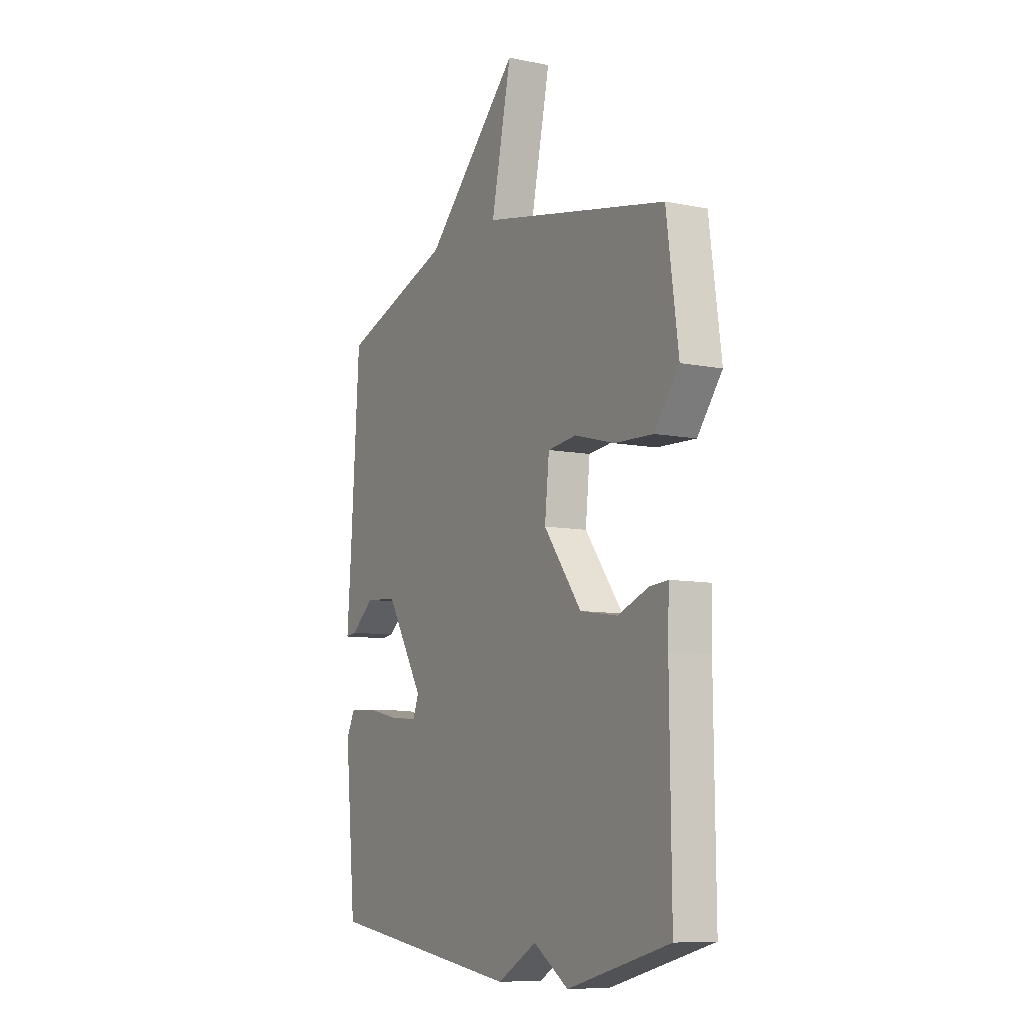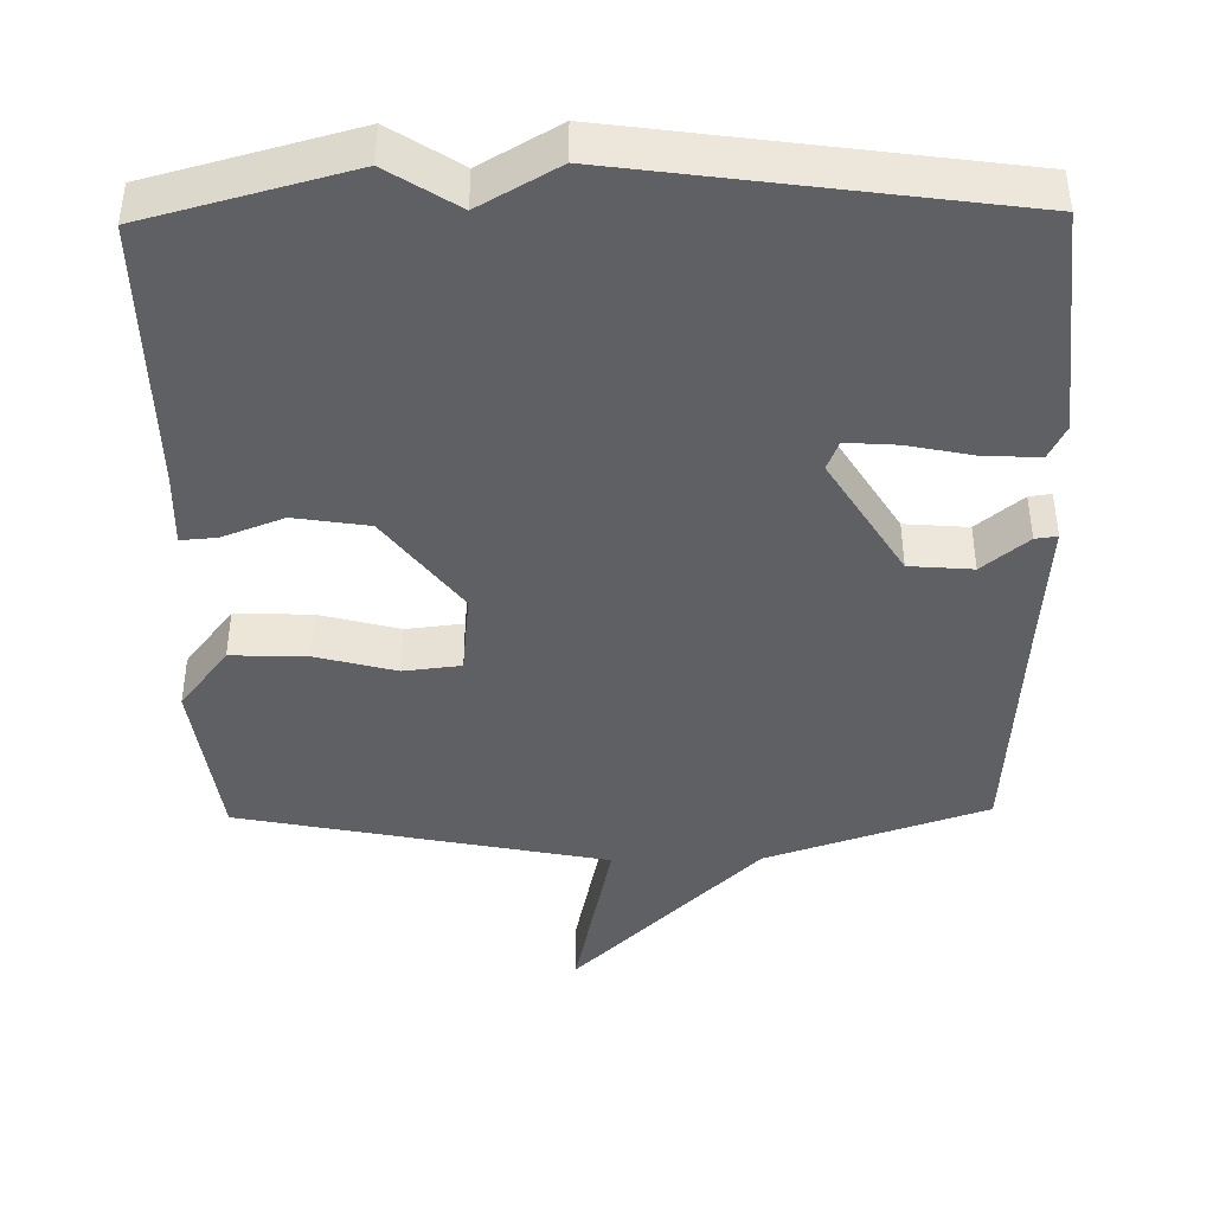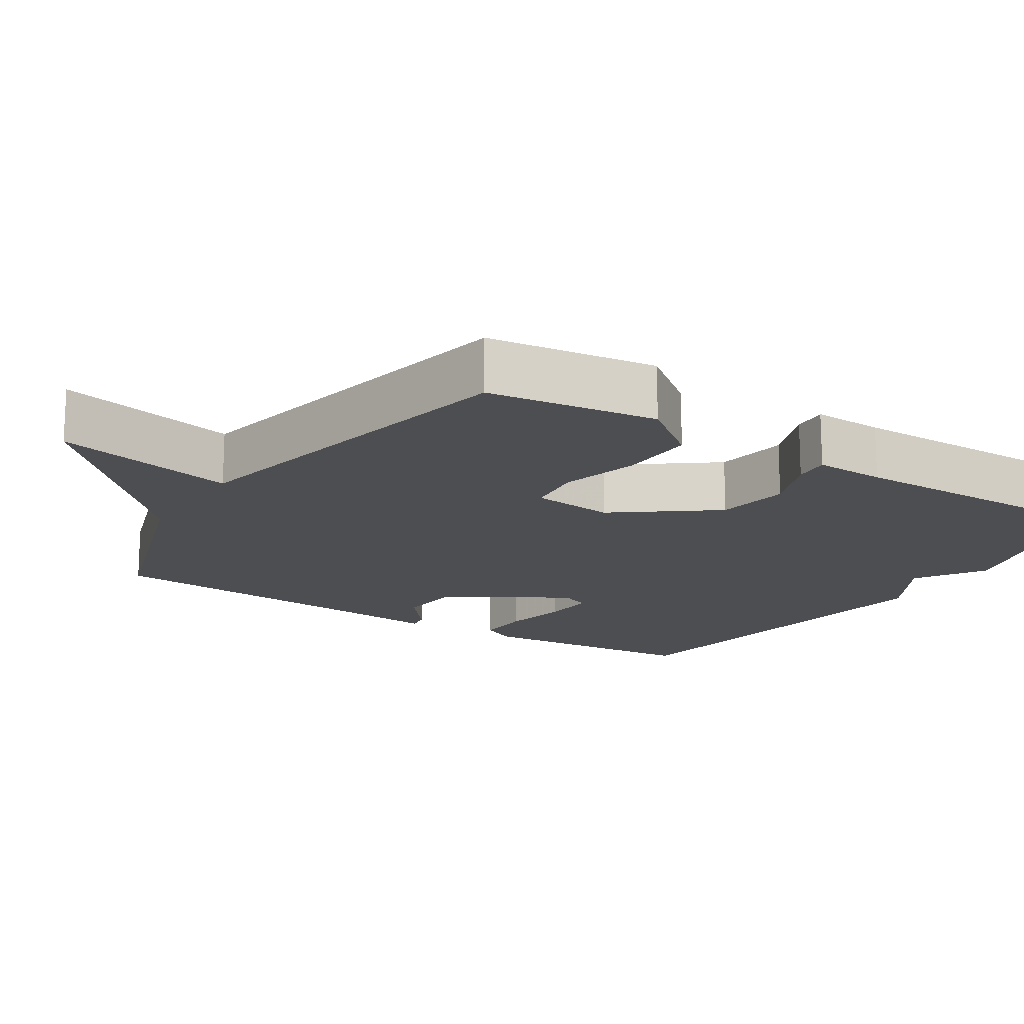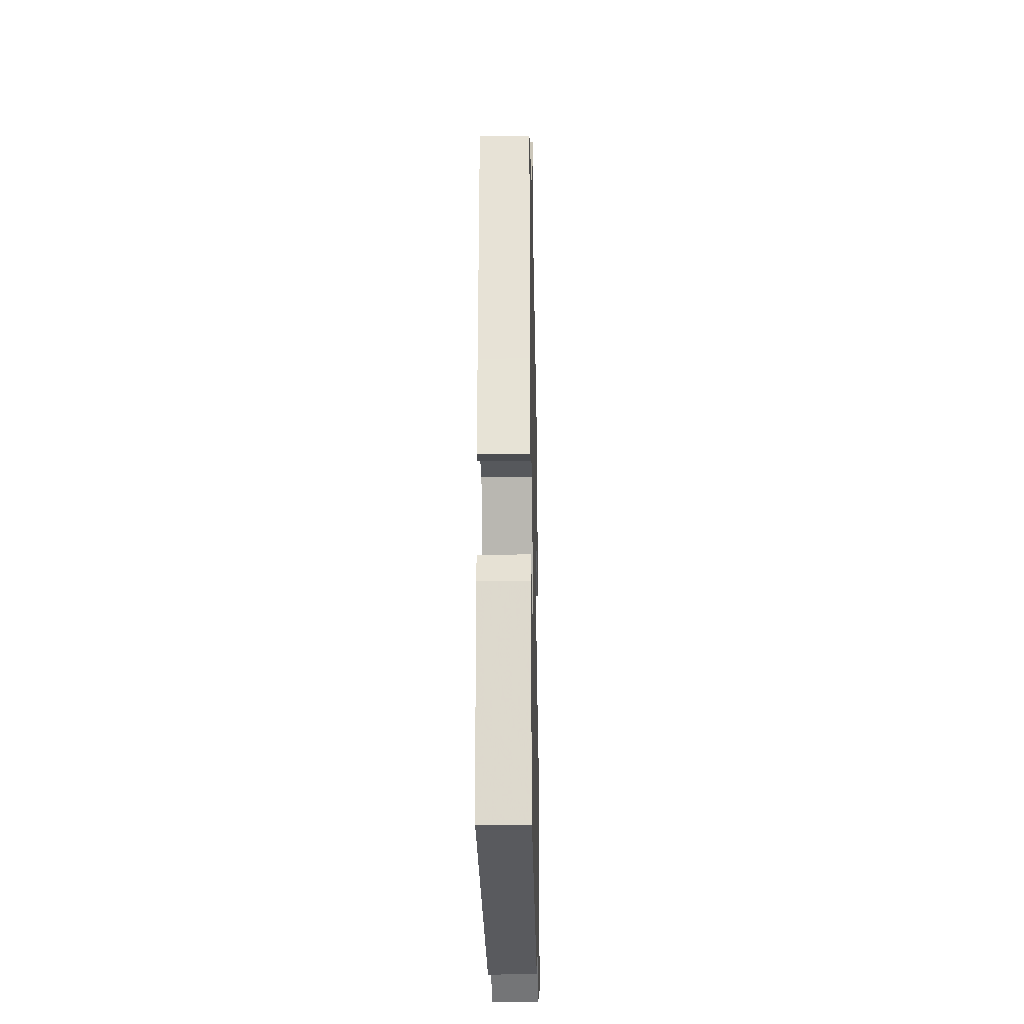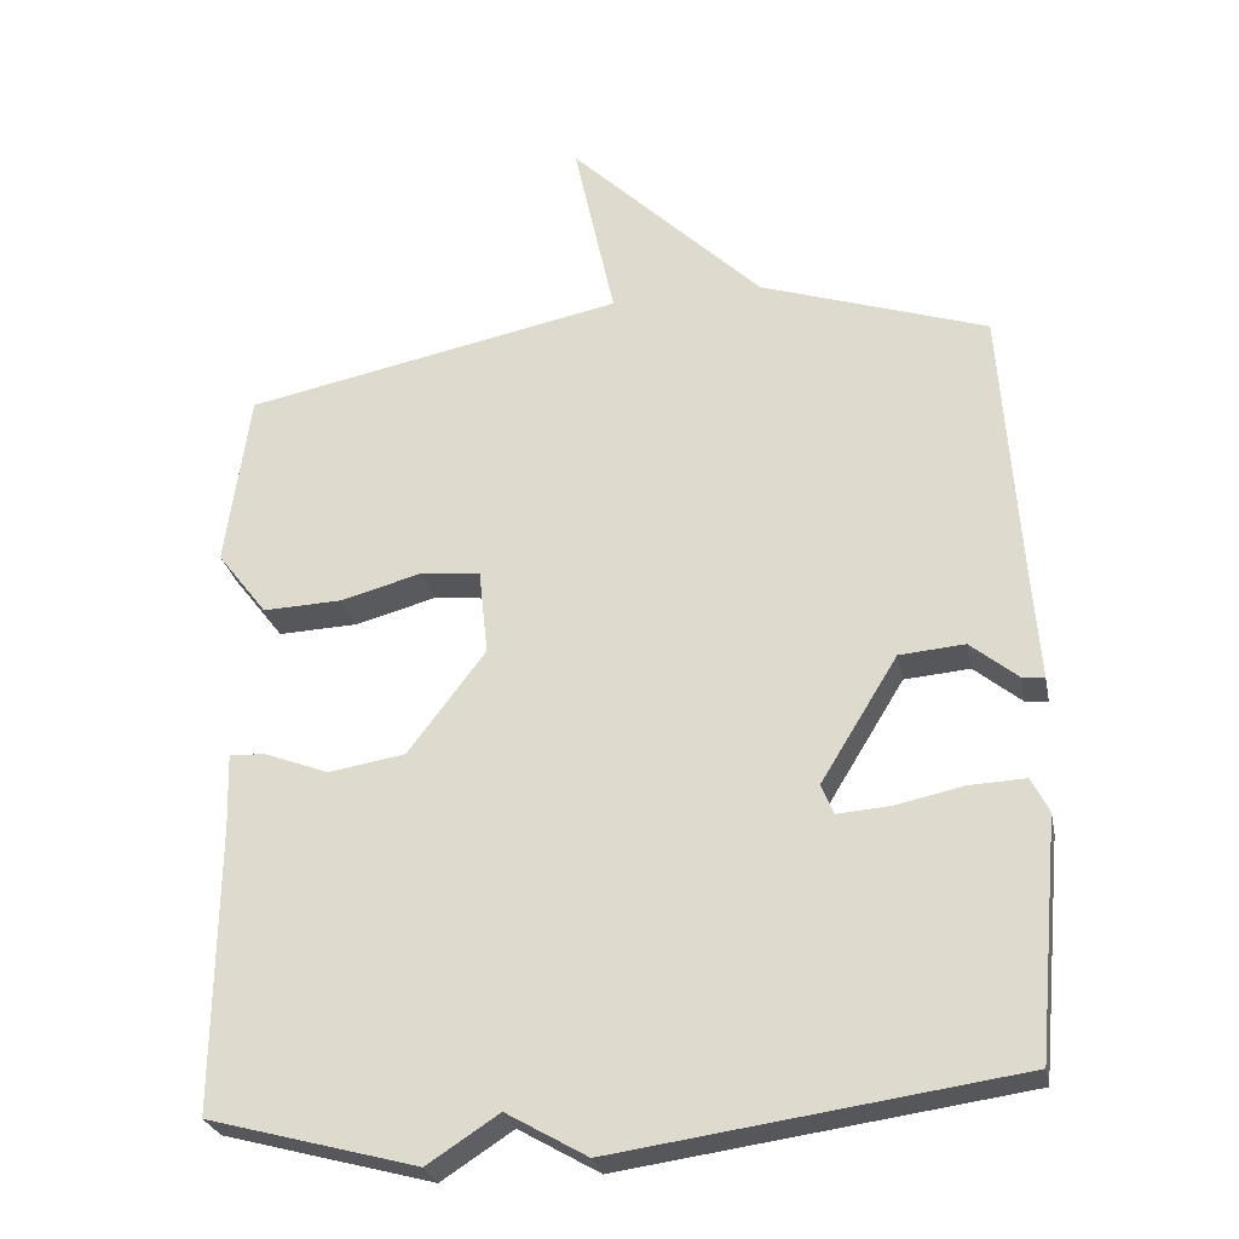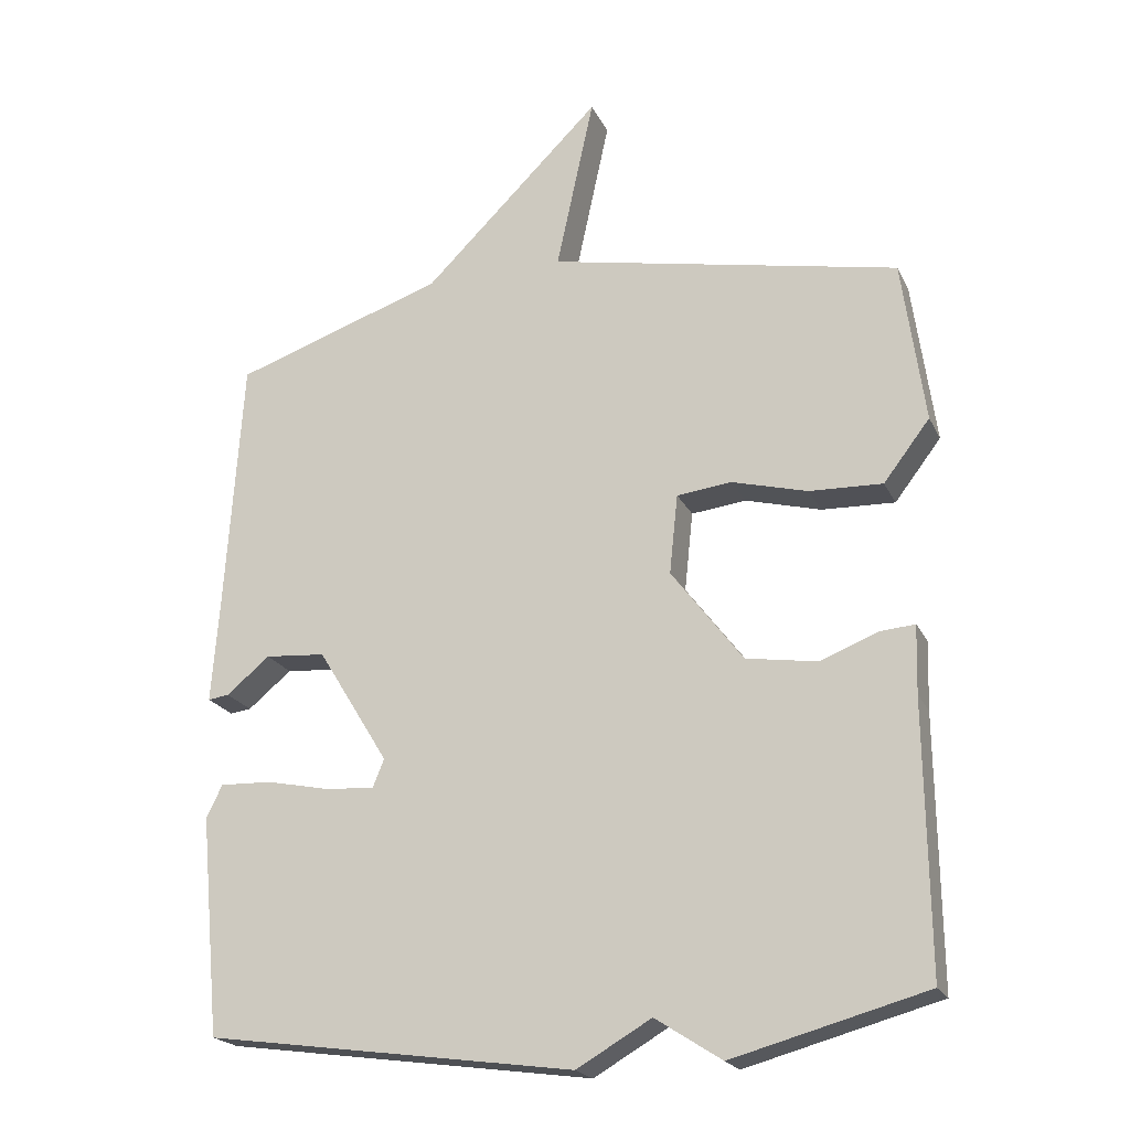
<metadata>
{"format":"obj","ext":"obj","renderer":"f3d","projection":"perspective","resolution":1024,"background":"white","views":[{"elev":-8.7,"azim":61.3,"up":"+Z"},{"elev":-42.6,"azim":-179.0,"up":"+Y"},{"elev":-16.6,"azim":57.3,"up":"+Y"},{"elev":-23.6,"azim":-88.8,"up":"+Z"},{"elev":-27.2,"azim":-168.8,"up":"+Z"},{"elev":-21.1,"azim":20.0,"up":"+Z"}]}
</metadata>
<code>
v -0.5 0.07 0.5
v -0.2 0.07 0.601
v 0.054 0.07 0.851
v 0 0.07 0.601
v 0.5 0.07 0.5
v 0.532 0.07 0.267
v 0.466 0.07 0.181
v 0.362 0.07 0.185
v 0.254 0.07 0.214
v 0.176 0.07 0.205
v 0.164 0.07 0.092
v 0.266 0.07 -0.043
v 0.367 0.07 -0.059
v 0.45 0.07 -0.027
v 0.499 0.07 -0.023
v 0.496 0.07 -0.12
v 0.5 0.07 -0.5
v 0.225 0.07 -0.574
v 0.131 0.07 -0.513
v 0.025 0.07 -0.574
v -0.5 0.07 -0.5
v -0.529 0.07 -0.188
v -0.506 0.07 -0.142
v -0.432 0.07 -0.145
v -0.342 0.07 -0.164
v -0.272 0.07 -0.169
v -0.256 0.07 -0.129
v -0.357 0.07 0.036
v -0.443 0.07 0.043
v -0.505 0.07 -0.008
v -0.535 0.07 -0.012
v -0.524 0.07 0.134
v -0.5 0 0.5
v -0.2 0 0.601
v 0.054 0 0.851
v 0 0 0.601
v 0.5 0 0.5
v 0.532 0 0.267
v 0.466 0 0.181
v 0.362 0 0.185
v 0.254 0 0.214
v 0.176 0 0.205
v 0.164 0 0.092
v 0.266 0 -0.043
v 0.367 0 -0.059
v 0.45 0 -0.027
v 0.499 0 -0.023
v 0.496 0 -0.12
v 0.5 0 -0.5
v 0.225 0 -0.574
v 0.131 0 -0.513
v 0.025 0 -0.574
v -0.5 0 -0.5
v -0.529 0 -0.188
v -0.506 0 -0.142
v -0.432 0 -0.145
v -0.342 0 -0.164
v -0.272 0 -0.169
v -0.256 0 -0.129
v -0.357 0 0.036
v -0.443 0 0.043
v -0.505 0 -0.008
v -0.535 0 -0.012
v -0.524 0 0.134
f 29 30 31 32
f 32 1 2
f 29 32 2
f 28 29 2
f 2 3 4
f 28 2 4
f 27 28 4
f 23 24 25
f 22 23 25
f 21 22 25
f 20 21 25
f 19 20 25
f 19 25 26
f 19 26 27
f 18 19 27
f 17 18 27
f 16 17 27
f 13 14 15 16
f 12 13 16 27
f 7 8 9
f 6 7 9
f 5 6 9
f 4 5 9
f 4 9 10
f 27 4 10 11
f 11 12 27
f 64 63 62 61
f 34 33 64
f 34 64 61
f 34 61 60
f 36 35 34
f 36 34 60
f 36 60 59
f 57 56 55
f 57 55 54
f 57 54 53
f 57 53 52
f 57 52 51
f 58 57 51
f 59 58 51
f 59 51 50
f 59 50 49
f 59 49 48
f 48 47 46 45
f 59 48 45 44
f 41 40 39
f 41 39 38
f 41 38 37
f 41 37 36
f 42 41 36
f 43 42 36 59
f 59 44 43
f 1 33 34 2
f 2 34 35 3
f 3 35 36 4
f 4 36 37 5
f 5 37 38 6
f 6 38 39 7
f 7 39 40 8
f 8 40 41 9
f 9 41 42 10
f 10 42 43 11
f 11 43 44 12
f 12 44 45 13
f 13 45 46 14
f 14 46 47 15
f 15 47 48 16
f 16 48 49 17
f 17 49 50 18
f 18 50 51 19
f 19 51 52 20
f 20 52 53 21
f 21 53 54 22
f 22 54 55 23
f 23 55 56 24
f 24 56 57 25
f 25 57 58 26
f 26 58 59 27
f 27 59 60 28
f 28 60 61 29
f 29 61 62 30
f 30 62 63 31
f 31 63 64 32
f 32 64 33 1

</code>
